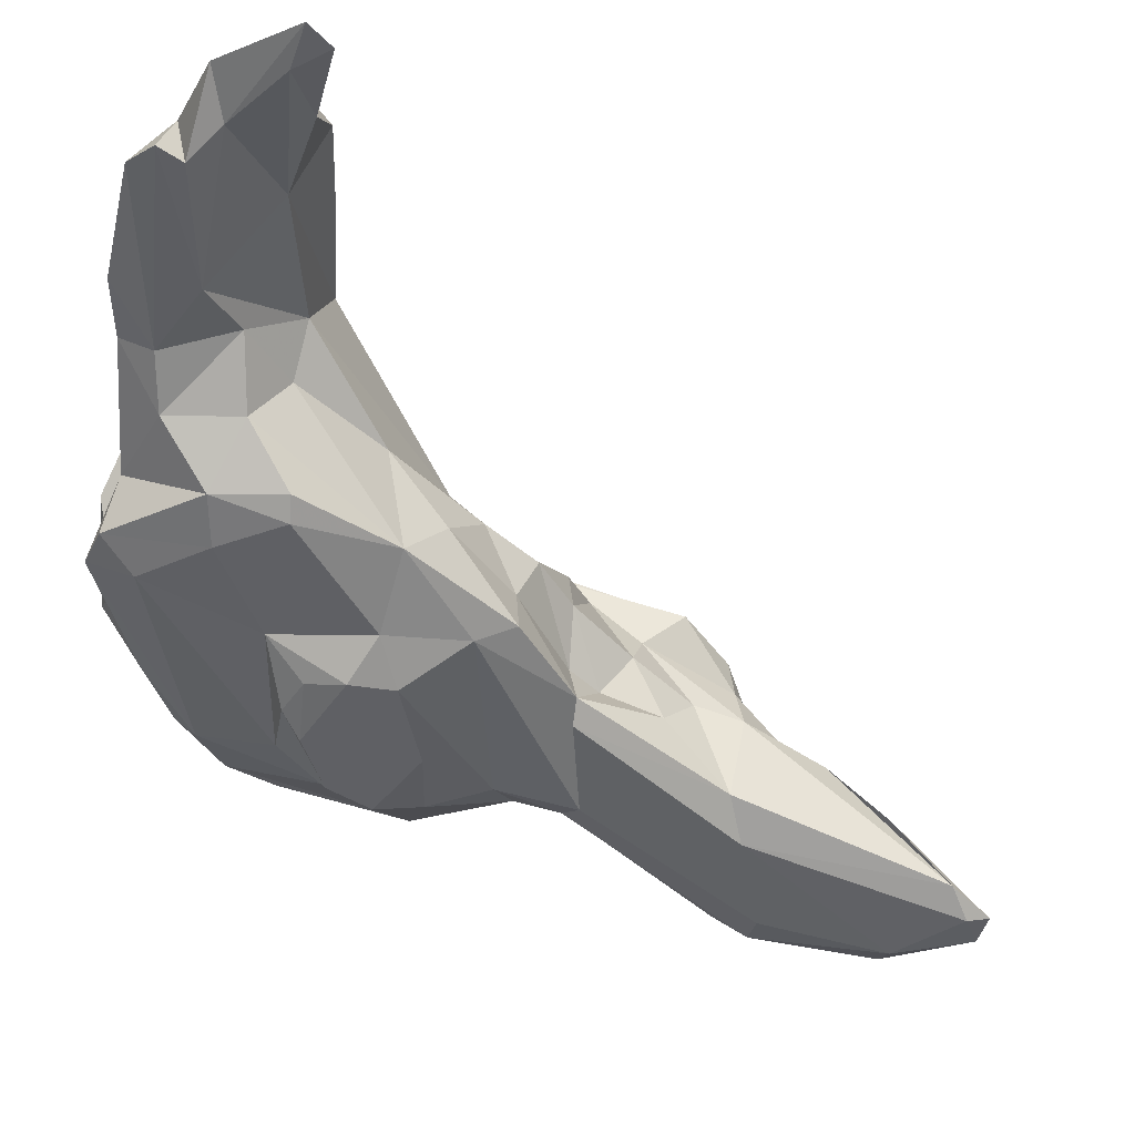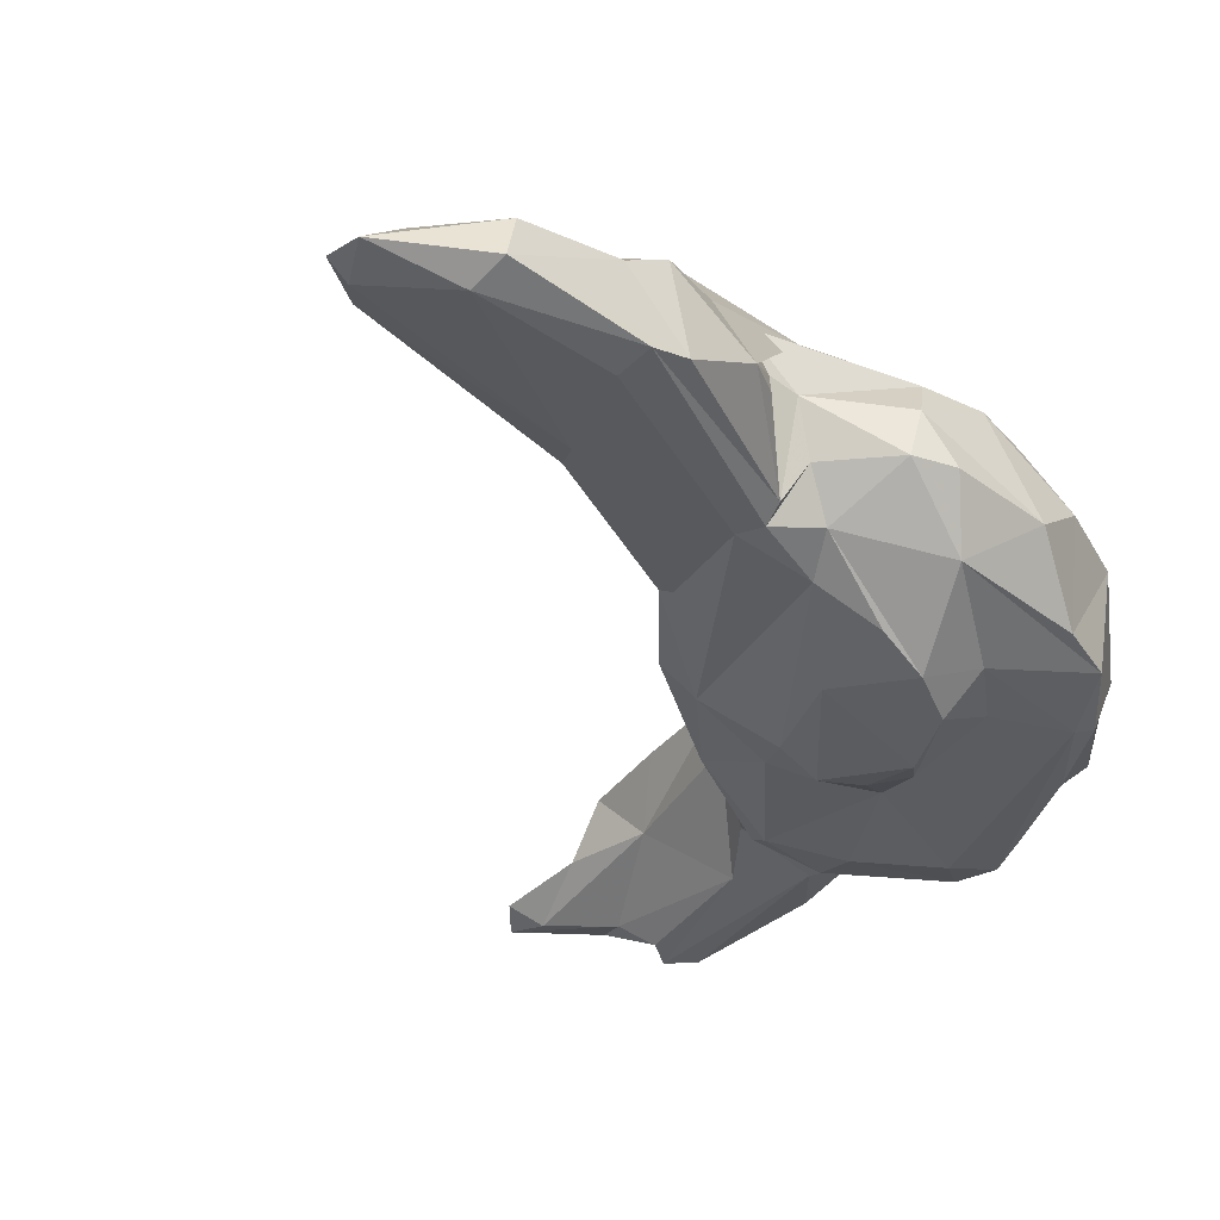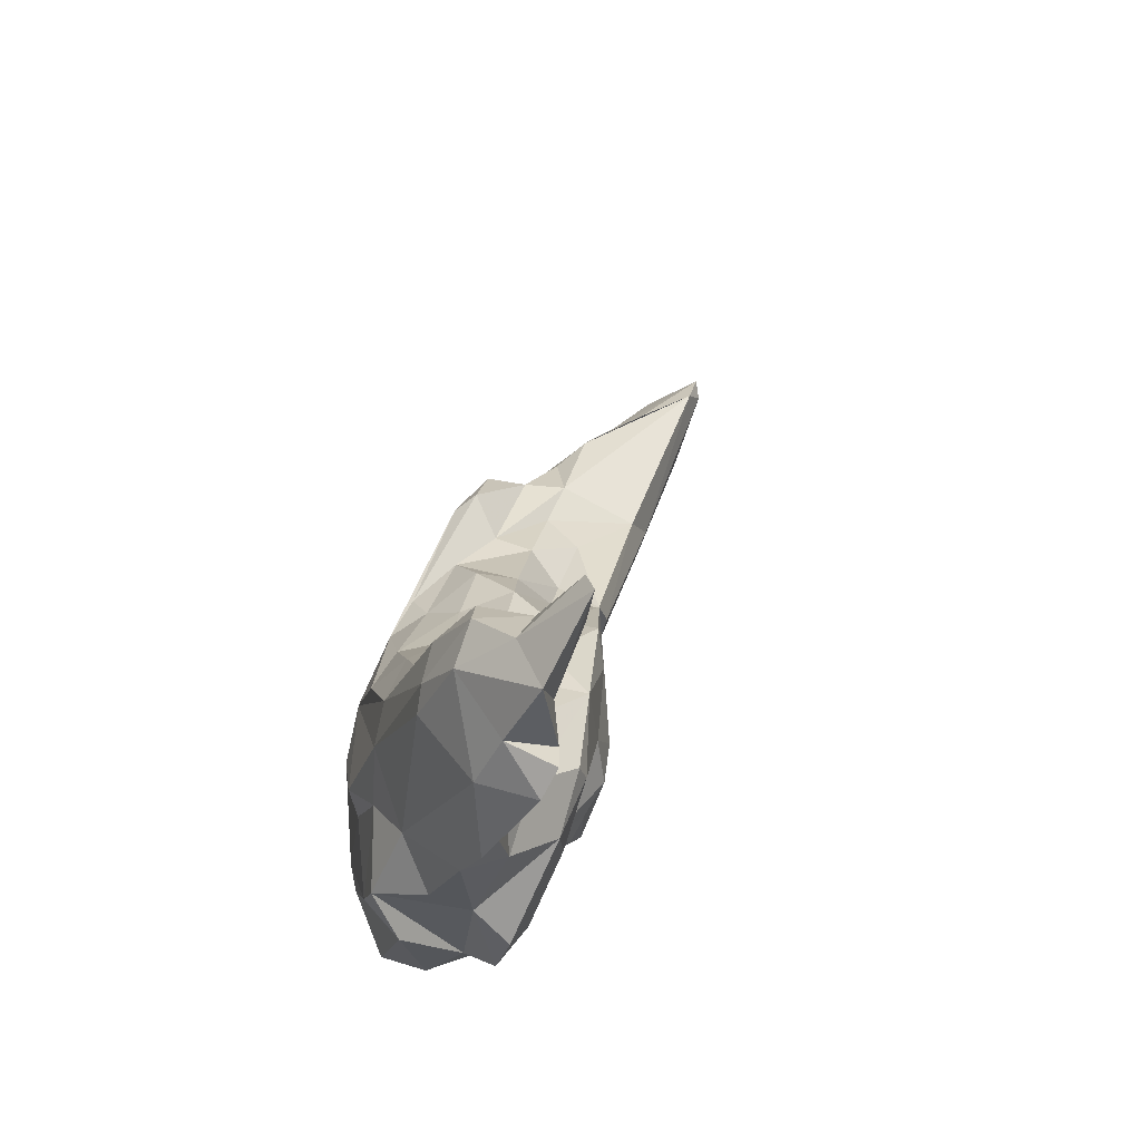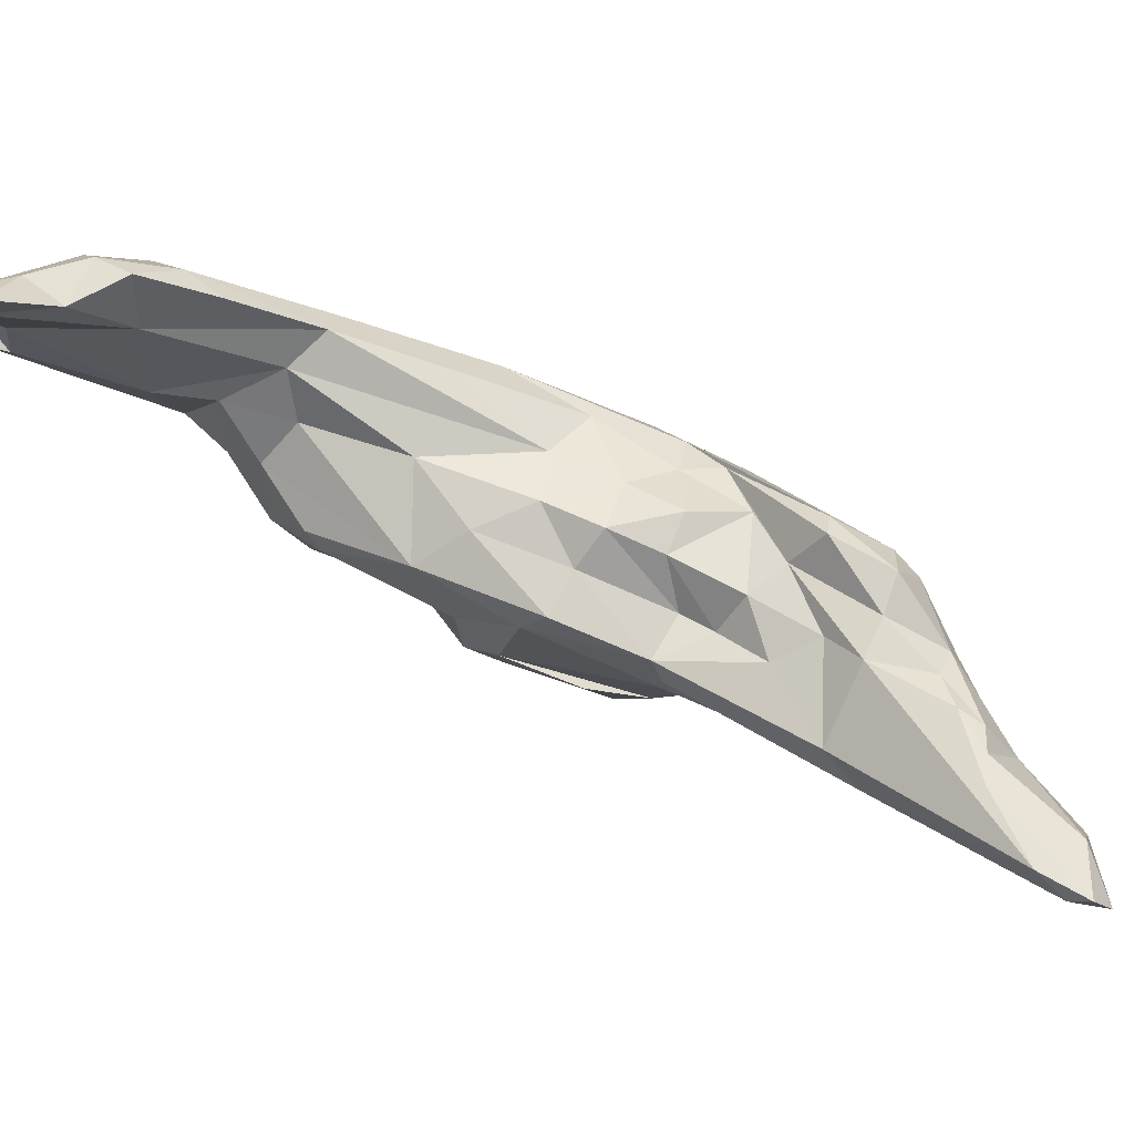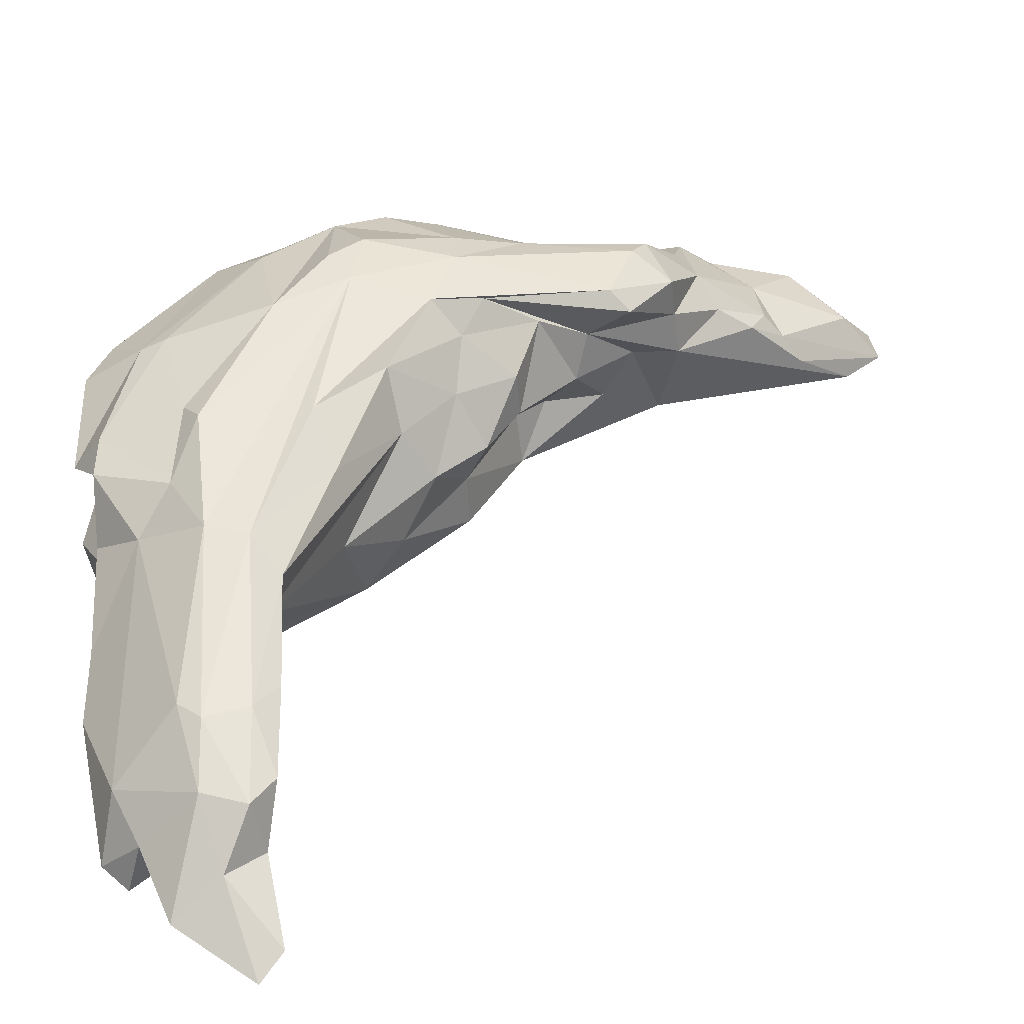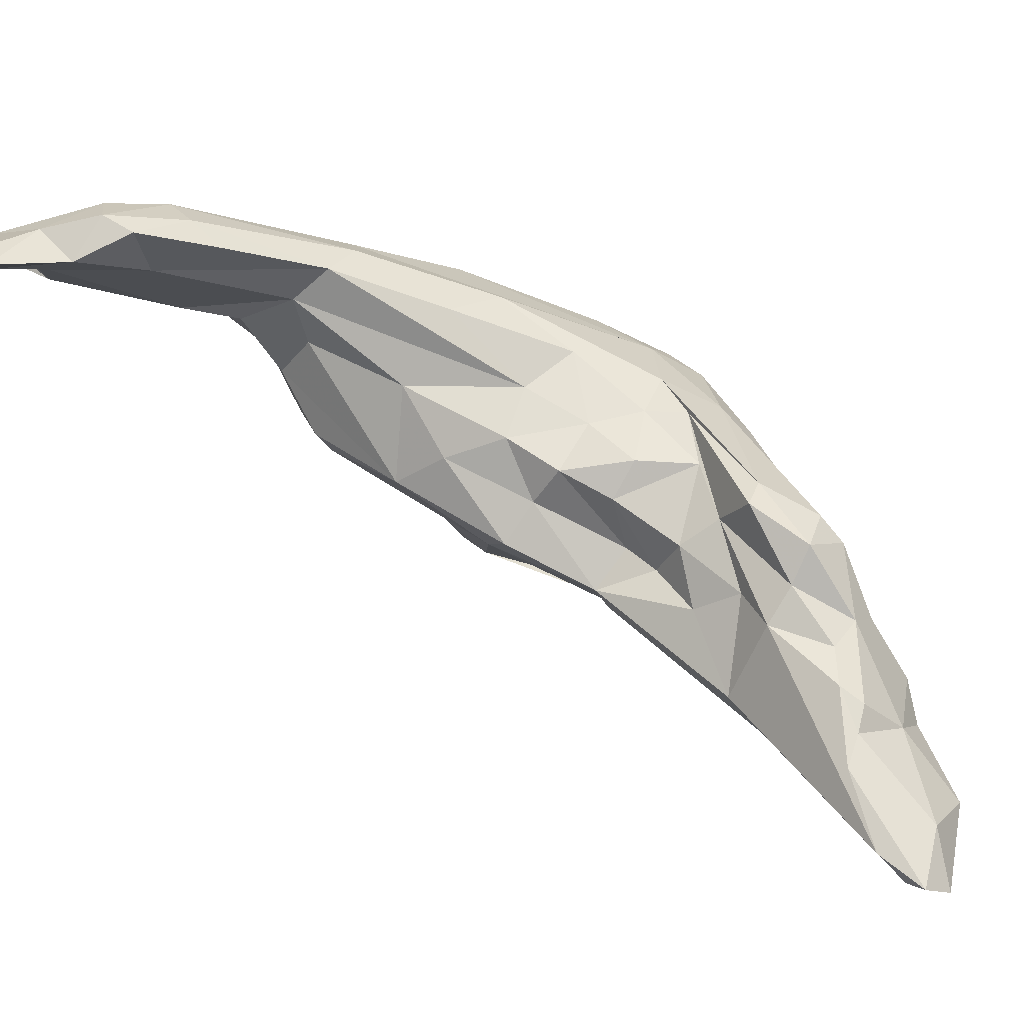
<metadata>
{"format":"obj","ext":"obj","renderer":"f3d","projection":"perspective","resolution":1024,"background":"white","views":[{"elev":-21.0,"azim":65.7,"up":"+Z"},{"elev":-58.2,"azim":-146.4,"up":"+Z"},{"elev":-39.2,"azim":53.6,"up":"+Y"},{"elev":10.2,"azim":123.0,"up":"+Z"},{"elev":72.4,"azim":67.2,"up":"+Z"},{"elev":23.0,"azim":137.7,"up":"+Z"}]}
</metadata>
<code>
v 197.2 232.5 53.91
v 198 234.8 50.52
v 200 242.8 51.81
v 198.3 239.3 55.25
v 199.7 229.4 49.34
v 197.6 228 55.22
v 199.6 240.4 49.41
v 200 242.3 54.88
v 202.9 242.2 59.08
v 198 235.9 56.22
v 201.6 236.7 61.09
v 204.7 229.9 63.83
v 199.2 230.7 58.37
v 199.8 226.1 50.13
v 201.3 220 58.36
v 202 222.2 51.86
v 206.2 241.7 48.16
v 204.5 246.7 51.77
v 202.7 223.4 50.78
v 202.2 234.2 62
v 203.1 217.8 59.42
v 201.2 242.2 49.36
v 204.4 246 58.05
v 201.7 237 47.57
v 205.1 250.2 53.83
v 205.4 219.2 53.45
v 204.5 249.3 47.88
v 204.7 257.6 47.73
v 213.7 216.2 55.59
v 209.3 222.6 65.45
v 205.3 244.4 49.59
v 205 248.5 51.52
v 205.8 259.5 45.63
v 204 251.4 46.87
v 207.1 244.4 47.56
v 204 230.6 48.41
v 204.9 241.5 61.04
v 205 253.3 51.18
v 204.6 216.9 57.05
v 205.3 255.1 42.82
v 207.9 264.6 43.21
v 208.4 264.5 40.48
v 206.6 256.1 51.82
v 205.7 227.2 49.86
v 206.8 253.7 56.15
v 206.9 229.8 47.29
v 203.5 221.5 61.81
v 206.6 236 46.99
v 207.5 252.4 57.73
v 208.2 216.6 56.64
v 209.1 261 47.2
v 204.5 234.9 63.11
v 206.1 257 41.59
v 208.3 241.9 61.67
v 207.6 238.8 62.84
v 203.7 223.2 62.38
v 209.7 244.4 47.01
v 213.5 223.8 53.49
v 208.8 256.6 52.62
v 208.3 239.6 48.03
v 208.3 243.9 47.14
v 206.3 232.9 46.56
v 211.3 234.6 64.46
v 210.1 249.6 59.78
v 209.6 215.6 55.73
v 209.1 215.3 61.86
v 208.8 217.4 64.38
v 211.2 257.1 51.85
v 210.2 254 57.11
v 210.1 239.8 61.61
v 210 227.2 48.87
v 211.1 234 48.21
v 208.2 256.5 41.93
v 215.4 230.8 50.6
v 211.4 253.7 54.76
v 211.3 247.7 57.13
v 211.7 250.4 59.08
v 210.6 225.8 50.26
v 210.7 223.2 67.06
v 213.3 268.4 40.9
v 212 260.3 49.53
v 212.3 250.5 53.41
v 214 220.2 67.2
v 210.3 244.8 59.59
v 213.2 246.2 55.42
v 215 228 50.71
v 211.9 213.9 56.73
v 210.6 264 40.29
v 213.2 242.1 59.8
v 212.5 266.5 44.23
v 214.6 241.7 57.5
v 213.4 261.1 48.38
v 211.1 216.3 65.28
v 213.3 238.1 61.12
v 212.8 253.2 45.13
v 213.7 247.9 51.85
v 212.8 259 50.51
v 213.1 253.4 52.55
v 215.3 268.2 41.78
v 215.1 266.7 41.51
v 213.1 244.1 53.05
v 217 229.3 67.25
v 213.6 242 53.98
v 216.4 238.8 59.02
v 214.8 241.6 50.21
v 215.7 241.4 51.59
v 212.9 229.5 67.2
v 215.1 261.8 47.02
v 214.4 251.7 47.55
v 213.2 226.2 51.04
v 216.1 265.2 43.22
v 217.3 229 52.97
v 214.9 214.9 63.63
v 217.4 235.1 60.38
v 221.3 212.5 65.74
v 219.6 223.3 70.25
v 214.4 214 57.45
v 218.9 236.5 54.05
v 217.1 237.2 56.6
v 220.4 218 58.18
v 214.9 234 62.8
v 220.1 228.2 62.63
v 215.2 214.8 60.68
v 218.2 234.2 53.09
v 218 219.2 56.18
v 220.7 215.2 62
v 223.8 222.2 67.69
v 219.8 231.9 58.74
v 221.2 228.8 56.56
v 222.5 221.9 64.43
v 221.3 222.4 56.87
v 222.3 222 58.13
v 222.8 219.3 61.88
v 223.2 214 64.47
v 225.1 218.2 65.69
v 222.4 224.1 69.86
v 216.3 217.3 66.54
v 225.3 210.8 67
v 218 221.1 69.8
v 233.7 209.1 69.11
v 227.6 215.1 66.23
v 228.8 221.7 71.99
v 231.7 218.2 70.32
v 227.9 216.2 73.17
v 235.6 210.1 69.32
v 230.5 211.2 71.11
v 236.8 213.1 70.53
v 229.7 219.8 73.51
v 237 217.8 71.91
v 229.3 217.1 73.86
v 233.8 219.7 73.55
v 235.1 211.8 68.97
v 241 214.9 71.67
v 234.8 217.8 74.44
v 233.1 215.6 74.35
v 234.1 211.6 71.81
v 238.7 211.7 72.65
v 242.3 216.7 72.62
v 243.5 214.8 72.94
v 237.6 215.2 73.53
g foo
f 46 44 36
f 46 36 62
f 46 78 44
f 78 46 71
f 72 62 48
f 71 46 62
f 71 62 72
f 71 110 78
f 110 71 86
f 86 71 72
f 86 72 74
f 86 74 112
f 42 53 40
f 53 42 88
f 14 5 24
f 40 53 35
f 73 53 88
f 14 19 16
f 19 14 36
f 36 14 24
f 57 53 73
f 88 42 80
f 44 19 36
f 36 24 62
f 62 17 48
f 62 24 17
f 53 61 35
f 48 17 60
f 60 17 61
f 57 61 53
f 57 73 95
f 95 73 88
f 16 19 26
f 29 19 44
f 95 88 100
f 100 80 99
f 100 88 80
f 60 61 57
f 78 58 44
f 105 95 109
f 109 95 111
f 111 95 100
f 111 100 99
f 26 87 65
f 87 19 29
f 87 26 19
f 29 44 58
f 72 48 74
f 74 48 60
f 105 57 95
f 106 105 109
f 58 78 110
f 74 60 124
f 57 105 106
f 124 60 57
f 125 29 58
f 124 57 106
f 117 87 29
f 58 86 112
f 58 110 86
f 112 74 124
f 124 106 118
f 117 29 125
f 125 58 131
f 131 58 112
f 129 112 124
f 129 124 118
f 125 120 117
f 131 112 129
f 120 125 131
f 120 131 132
f 132 131 129
f 40 34 28
f 40 28 33
f 40 33 42
f 42 33 41
f 5 14 6
f 24 5 2
f 24 2 7
f 7 22 24
f 34 35 27
f 35 34 40
f 17 24 22
f 6 14 16
f 17 22 31
f 27 35 32
f 42 41 80
f 41 90 80
f 31 61 17
f 35 31 18
f 61 31 35
f 32 35 18
f 39 16 26
f 80 90 99
f 108 111 99
f 39 26 50
f 65 50 26
f 111 98 109
f 111 97 98
f 111 108 97
f 109 82 96
f 96 106 109
f 101 106 96
f 65 87 50
f 103 106 101
f 106 103 119
f 87 123 50
f 117 123 87
f 119 118 106
f 119 128 118
f 120 123 117
f 129 118 128
f 120 126 123
f 132 133 120
f 120 133 126
f 133 132 129
f 2 1 4
f 2 4 3
f 2 3 7
f 1 5 6
f 5 1 2
f 22 7 3
f 18 22 3
f 34 38 28
f 32 34 27
f 33 28 51
f 41 33 51
f 6 16 15
f 31 22 18
f 51 90 41
f 21 15 16
f 51 81 92
f 21 16 39
f 90 51 92
f 21 39 66
f 97 92 81
f 92 99 90
f 92 97 108
f 92 108 99
f 109 98 82
f 101 96 85
f 85 96 82
f 50 66 39
f 101 91 103
f 91 101 85
f 66 50 93
f 119 103 104
f 103 91 104
f 50 123 93
f 119 104 114
f 123 113 93
f 114 128 119
f 128 114 122
f 123 115 113
f 129 128 122
f 123 126 115
f 129 122 130
f 133 129 130
f 115 126 134
f 135 126 133
f 135 134 126
f 135 133 130
f 138 115 134
f 138 134 140
f 134 135 141
f 140 134 145
f 145 134 141
f 145 141 152
f 10 4 1
f 3 4 8
f 13 1 6
f 1 13 10
f 3 8 18
f 28 38 43
f 18 25 32
f 8 25 18
f 32 25 34
f 38 45 43
f 28 43 59
f 59 51 28
f 47 6 15
f 13 6 47
f 51 59 81
f 81 59 68
f 47 15 21
f 68 59 75
f 81 68 97
f 82 98 76
f 98 75 76
f 68 75 98
f 68 98 97
f 47 21 66
f 84 85 76
f 82 76 85
f 47 66 67
f 84 89 91
f 84 91 85
f 66 93 67
f 94 104 89
f 104 91 89
f 104 94 114
f 121 114 94
f 93 113 137
f 121 122 114
f 137 113 115
f 122 121 127
f 130 122 127
f 137 115 138
f 135 130 127
f 138 146 137
f 141 135 127
f 141 127 143
f 140 146 138
f 147 141 143
f 146 140 156
f 152 141 147
f 143 149 153
f 156 140 145
f 147 143 153
f 152 157 156
f 145 152 156
f 157 152 147
f 153 149 158
f 157 147 159
f 159 147 153
f 153 158 159
f 8 4 9
f 4 10 9
f 10 13 12
f 8 9 23
f 25 8 23
f 10 12 20
f 34 25 23
f 38 34 23
f 38 23 45
f 59 43 45
f 13 47 56
f 12 13 56
f 59 45 69
f 12 56 30
f 75 59 69
f 56 47 67
f 84 76 54
f 76 77 54
f 75 77 76
f 75 69 77
f 84 54 70
f 30 79 12
f 84 70 89
f 30 56 67
f 94 70 63
f 89 70 94
f 30 67 83
f 30 83 79
f 94 63 121
f 67 93 83
f 121 63 102
f 83 93 137
f 83 137 139
f 121 136 127
f 121 102 136
f 139 137 144
f 144 137 146
f 127 136 143
f 142 143 136
f 146 155 144
f 151 143 142
f 155 146 156
f 149 143 151
f 154 149 151
f 155 156 157
f 155 157 160
f 149 154 160
f 149 160 158
f 160 157 159
f 160 159 158
f 11 10 20
f 9 10 11
f 9 11 37
f 23 9 37
f 11 20 52
f 23 37 49
f 45 23 49
f 37 11 52
f 49 37 64
f 45 49 69
f 20 12 52
f 37 52 55
f 64 37 55
f 64 55 54
f 49 64 69
f 54 55 70
f 54 77 64
f 64 77 69
f 52 12 79
f 55 63 70
f 55 52 107
f 55 107 63
f 107 52 116
f 52 139 116
f 52 79 139
f 139 79 83
f 63 107 102
f 102 107 116
f 136 102 116
f 116 139 150
f 116 150 148
f 136 116 148
f 150 139 144
f 142 136 148
f 142 148 151
f 150 144 155
f 148 150 154
f 151 148 154
f 150 155 154
f 155 160 154
g

</code>
